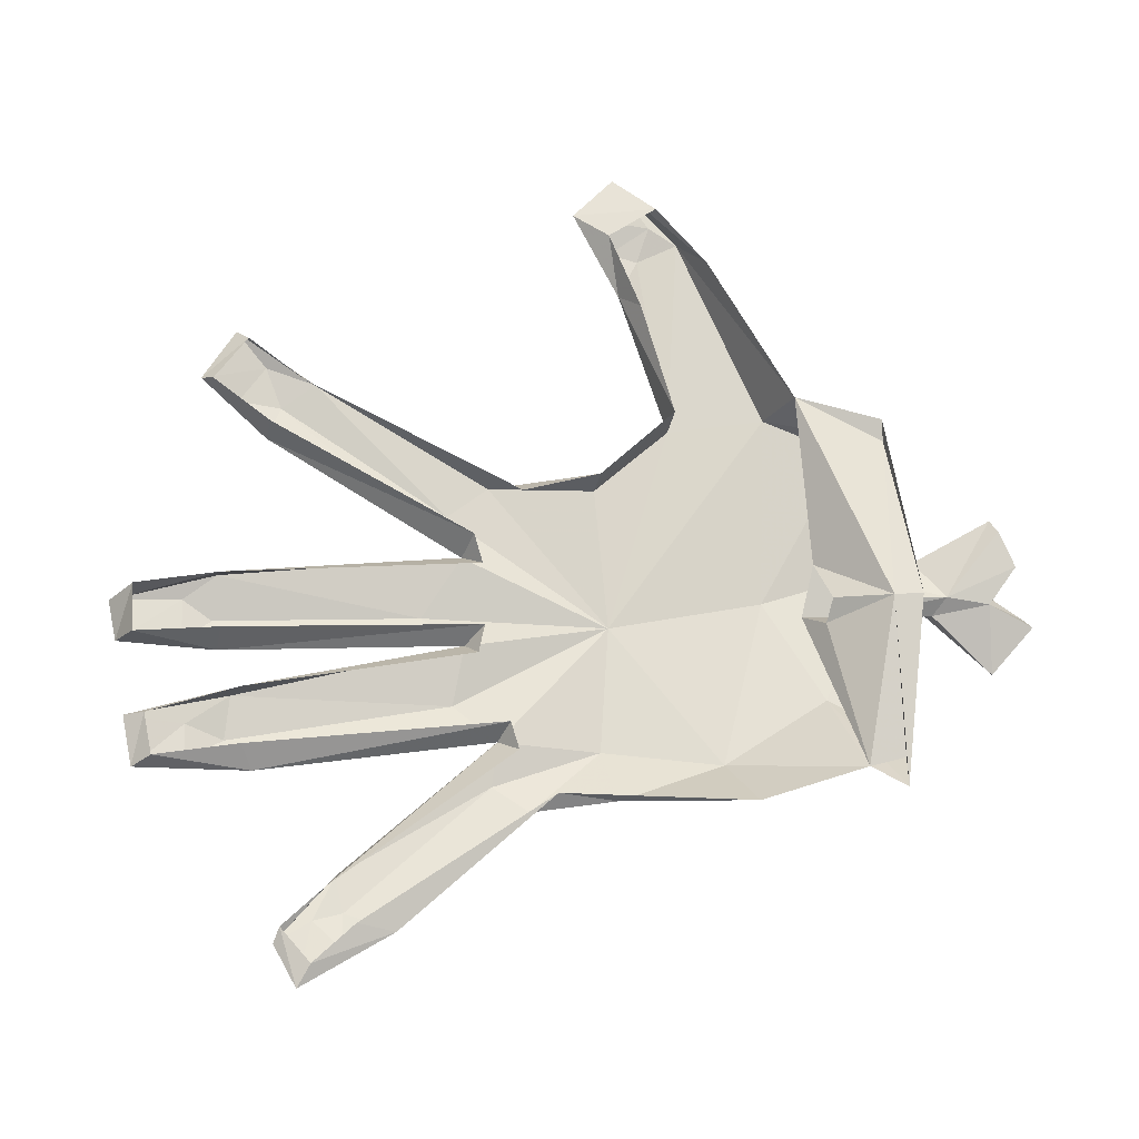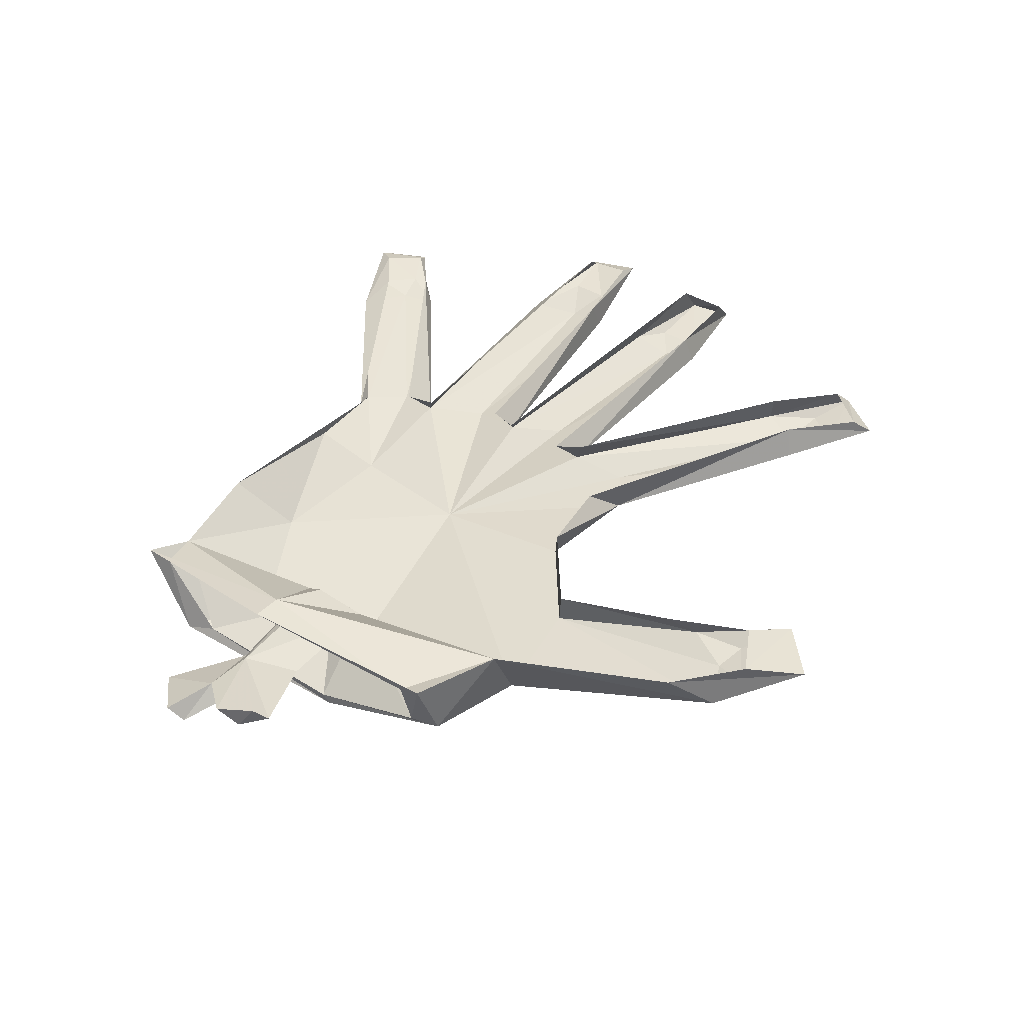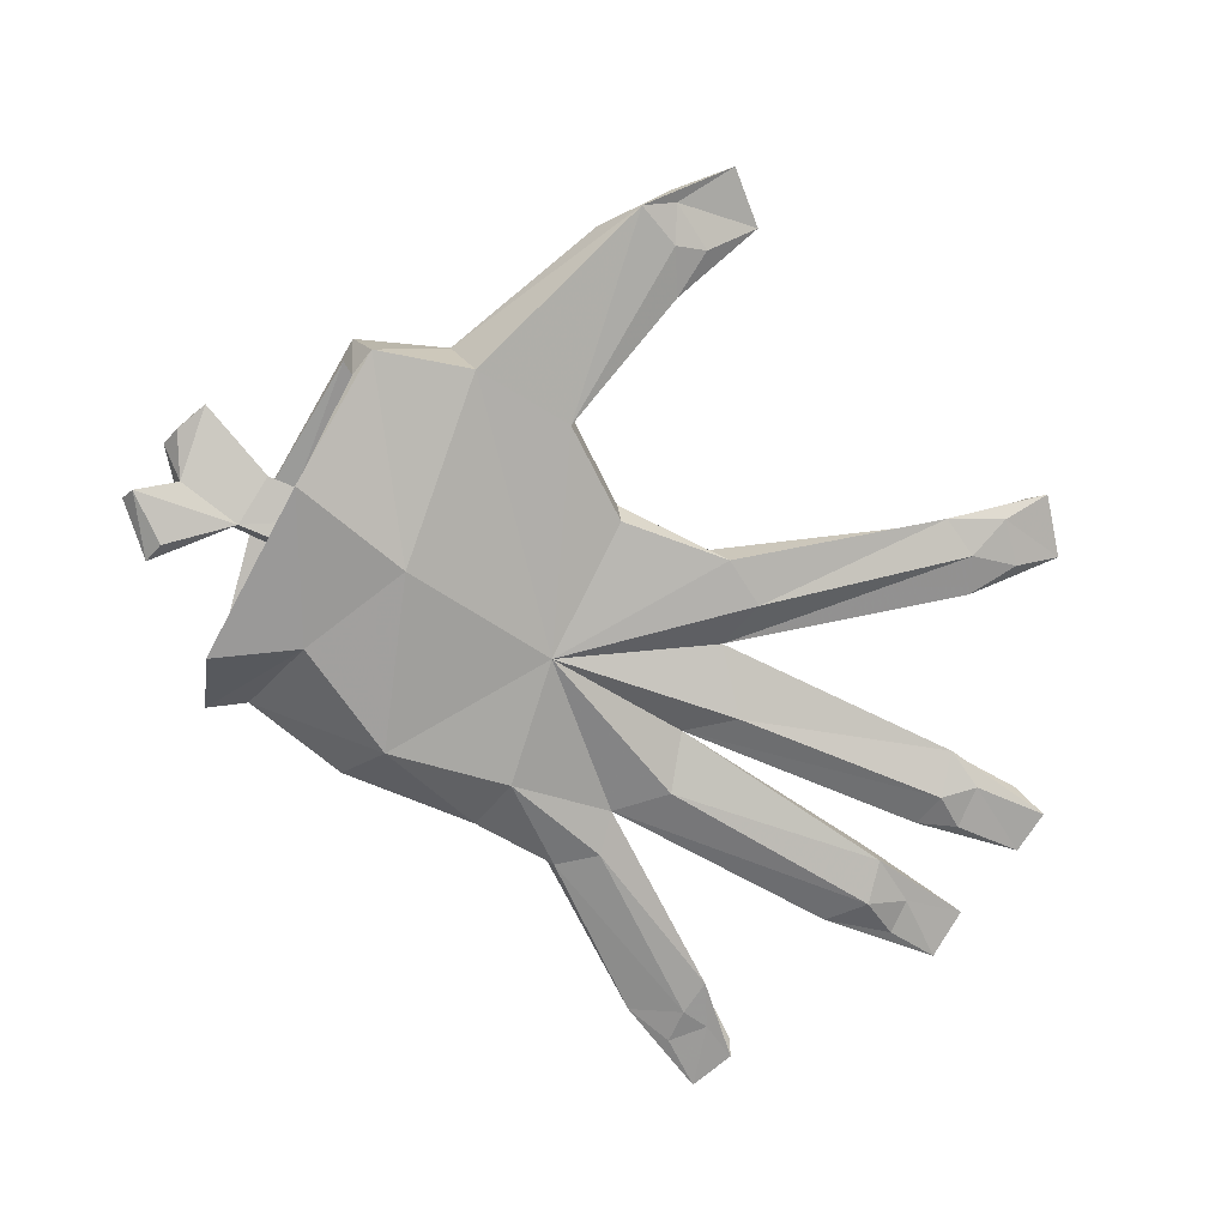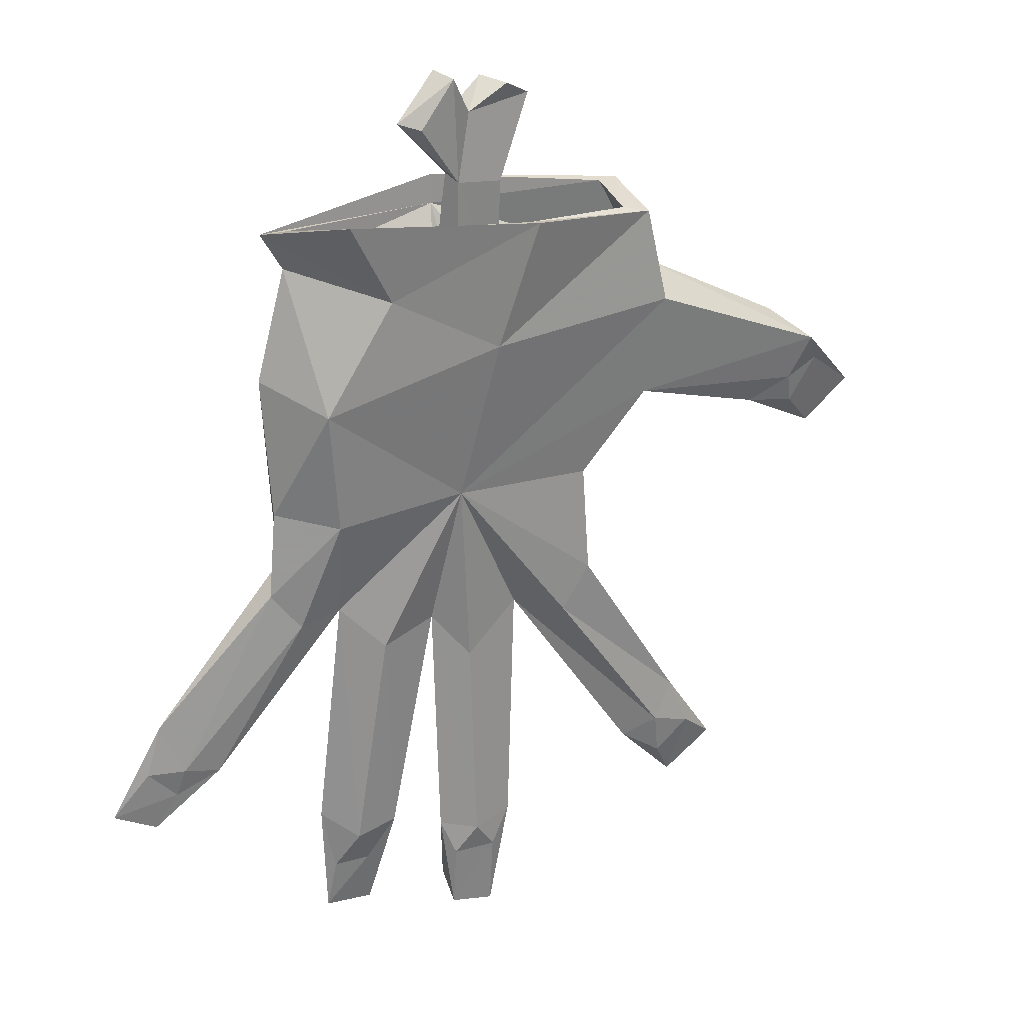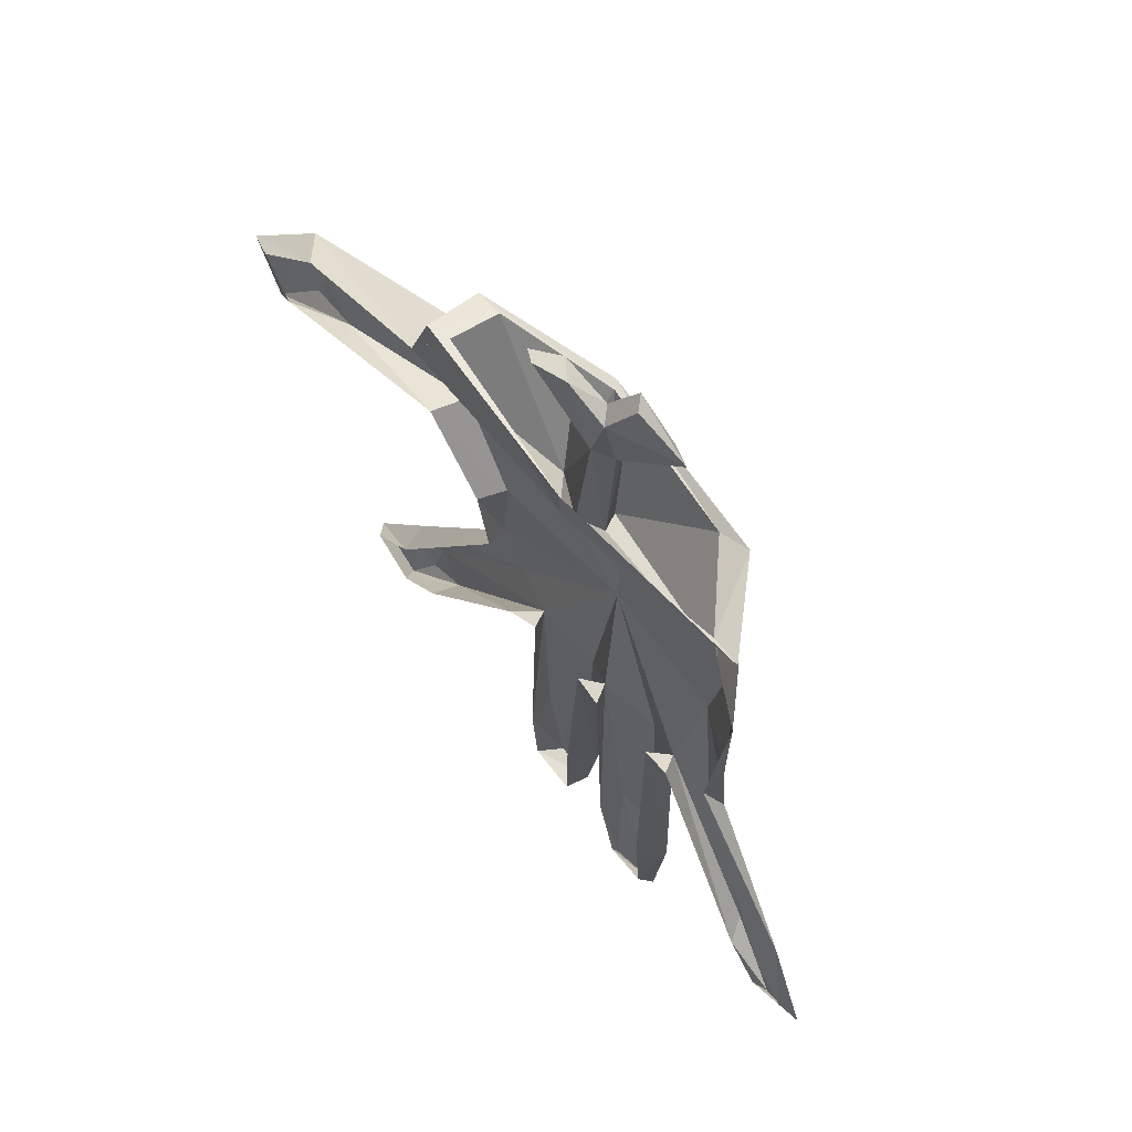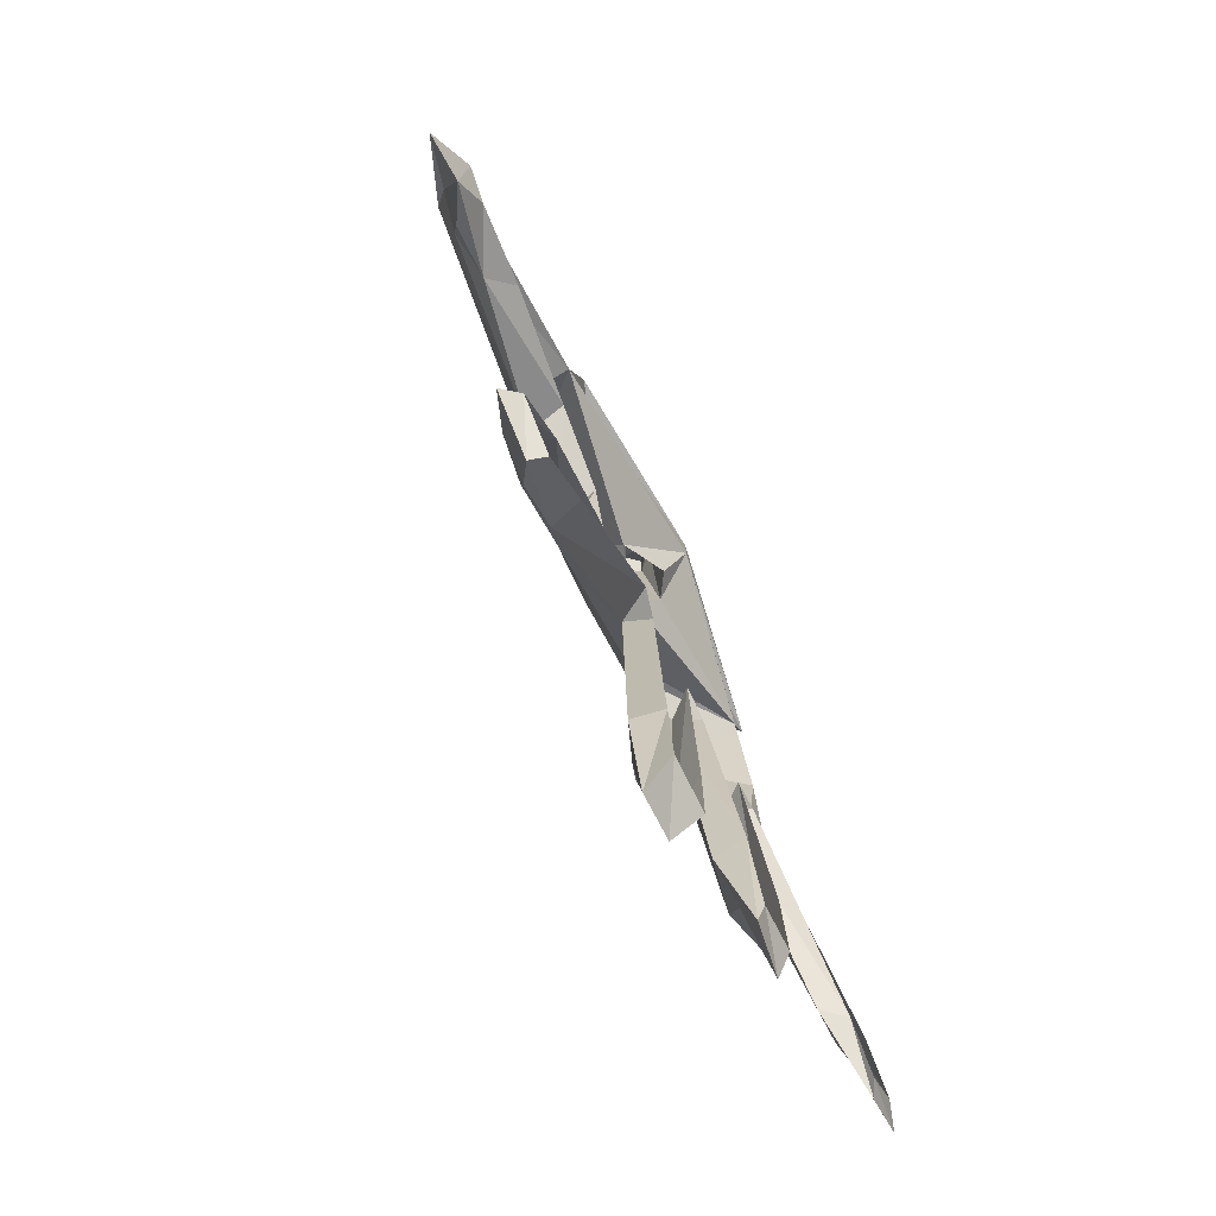
<metadata>
{"format":"obj","ext":"obj","renderer":"f3d","projection":"perspective","resolution":1024,"background":"white","views":[{"elev":69.2,"azim":-92.7,"up":"+Y"},{"elev":38.6,"azim":37.9,"up":"+Y"},{"elev":-76.5,"azim":66.1,"up":"+Y"},{"elev":23.3,"azim":-25.9,"up":"+Z"},{"elev":68.0,"azim":-128.0,"up":"+Z"},{"elev":-74.8,"azim":116.1,"up":"+Z"}]}
</metadata>
<code>
v 0.02344 -0.04688 0.2656
v 0.02344 -0.05469 0.375
v -0.03125 -0.07031 0.3828
v -0.03125 -0.0625 0.25
v 0.03125 -0.1094 0.3438
v 0.1562 -0.07812 0.3359
v 0.2109 -0.01562 0.2578
v -0.03125 0 0.3438
v -0.02344 -0.02344 0.2812
v -0.02344 -0.03906 0.4062
v 0.0625 -0.03906 0.4609
v -0.01562 -0.0625 0.4531
v -0.03906 -0.07812 0.4922
v -0.07812 -0.08594 0.4453
v -0.1016 -0.07812 0.4531
v -0.03906 -0.05469 0.3906
v -0.04688 -0.03906 0.2734
v -0.2109 -0.03125 0.3047
v -0.1328 -0.09375 0.3516
v 0.03906 -0.1172 0.3438
v 0.1875 -0.07812 0.3281
v 0.1797 -0.01562 0.3516
v 0.1562 -0.02344 0.3516
v 0.2109 -0.07812 0.2266
v 0 -0.1016 0.2109
v -0.03125 -0.07031 0.03906
v 0.1953 -0.0625 0.1172
v 0.4219 -0.04688 0.1406
v 0.3828 -0.01562 0.1719
v 0.4922 -0.01562 0.07031
v 0.4453 0 0.1172
v 0.4453 -0.007812 0.02344
v 0.4141 0 0.0625
v 0.3516 -0.03125 0.07031
v 0.3281 -0.007812 0.09375
v 0.2031 -0.02344 0.125
v 0.125 -0.05469 0.03125
v 0.1328 -0.02344 0.03906
v 0.1328 -0.05469 -0.08594
v 0.1172 -0.02344 -0.04688
v 0.25 0 -0.2812
v 0.2578 -0.03125 -0.2734
v 0.3203 -0.01562 -0.3594
v 0.3047 0 -0.3438
v 0.2656 -0.01562 -0.3984
v 0.2578 0 -0.3828
v 0.1953 -0.03125 -0.3281
v 0.2031 0 -0.3203
v 0.0625 -0.007812 -0.1016
v 0.04688 -0.03906 -0.1172
v 0.03125 -0.01562 -0.09375
v 0.03125 -0.007812 -0.375
v 0.03906 -0.03906 -0.3828
v 0.01562 -0.03906 -0.5
v 0.02344 -0.007812 -0.4688
v -0.03125 -0.03906 -0.4922
v -0.03125 -0.007812 -0.4688
v -0.04688 -0.03906 -0.3828
v -0.03125 -0.007812 -0.375
v -0.03906 -0.01562 -0.09375
v -0.05469 -0.03906 -0.1172
v -0.07031 -0.01562 -0.1016
v -0.1016 0 -0.3516
v -0.1016 -0.03125 -0.3672
v -0.125 -0.007812 -0.4766
v -0.125 0 -0.4531
v -0.1797 -0.01562 -0.4688
v -0.1719 0 -0.4453
v -0.1875 -0.02344 -0.3438
v -0.1641 0 -0.3516
v -0.1484 -0.01562 -0.07031
v -0.1641 -0.03906 -0.08594
v -0.1797 -0.01562 -0.0625
v -0.3203 0 -0.2656
v -0.3047 -0.02344 -0.2578
v -0.375 -0.007812 -0.3203
v -0.3594 0 -0.3125
v -0.4219 -0.007812 -0.2969
v -0.3984 0 -0.2812
v -0.3672 -0.01562 -0.1953
v -0.3594 0 -0.2344
v -0.2266 -0.02344 -0.02344
v -0.2422 -0.03906 -0.05469
v -0.2344 -0.03906 0.03906
v -0.2422 -0.03125 0.1875
v -0.1875 -0.08594 0.1562
v -0.1172 -0.09375 0.2734
v -0.2344 -0.03125 0.3438
v -0.1641 -0.1016 0.3594
v -0.2031 -0.03125 0.3438
v -0.03125 0 0.375
v -0.03125 -0.04688 0.4531
v 0.007812 -0.03906 0.4844
v 0.04688 -0.03125 0.4688
v 0.03125 -0.05469 0.4766
v -0.05469 -0.0625 0.5
v -0.1719 -0.07031 0.02344
v -0.2109 -0.04688 -0.09375
v -0.1172 -0.05469 -0.1328
v -0.01562 -0.05469 -0.1641
v 0.1016 -0.05469 -0.1328
v 0.4375 -0.03125 0.1094
v 0.4062 -0.03125 0.0625
v 0.3984 -0.03906 0.09375
v 0.2344 -0.03906 -0.3125
v 0.2812 -0.03125 -0.3281
v 0.2422 -0.03125 -0.3594
v -0.007812 -0.05469 -0.3906
v 0.01562 -0.04688 -0.4219
v -0.03125 -0.04688 -0.4219
v -0.1484 -0.03906 -0.375
v -0.1328 -0.02344 -0.4141
v -0.1719 -0.02344 -0.4141
v -0.3438 -0.02344 -0.25
v -0.3516 -0.01562 -0.2812
v -0.3828 -0.01562 -0.25
f 1 2 3
f 1 3 4
f 1 9 10
f 1 10 2
f 2 11 12
f 2 12 3
f 3 12 13
f 3 13 14
f 3 16 17
f 3 17 4
f 10 9 17
f 10 17 16
f 10 16 92
f 10 92 93
f 10 93 94
f 11 95 12
f 15 96 92
f 15 92 16
f 1 4 5
f 1 5 6
f 1 6 7
f 1 7 8
f 1 8 9
f 4 17 18
f 4 18 19
f 4 19 5
f 6 23 24
f 24 23 7
f 23 8 7
f 8 90 18
f 8 18 17
f 8 17 9
f 2 10 11
f 3 14 15
f 3 15 16
f 10 94 11
f 11 94 95
f 12 95 93
f 12 93 92
f 12 92 13
f 13 92 96
f 13 96 15
f 13 15 14
f 95 94 93
f 5 19 20
f 5 20 21
f 5 21 6
f 6 21 22
f 6 22 23
f 88 89 90
f 88 90 8
f 88 8 91
f 91 8 23
f 91 23 22
f 20 19 89
f 89 19 90
f 24 7 21
f 24 21 25
f 24 25 26
f 24 26 27
f 24 27 28
f 24 28 7
f 7 28 29
f 29 28 30
f 29 30 31
f 31 30 32
f 31 32 33
f 33 32 34
f 33 34 35
f 35 34 36
f 36 34 27
f 36 27 37
f 36 37 38
f 38 37 39
f 38 39 40
f 40 39 41
f 41 39 42
f 41 42 43
f 41 43 44
f 44 43 45
f 44 45 46
f 46 45 47
f 46 47 48
f 48 47 49
f 49 47 50
f 49 50 51
f 51 50 52
f 52 50 53
f 52 53 54
f 52 54 55
f 55 54 56
f 55 56 57
f 57 56 58
f 57 58 59
f 59 58 60
f 60 58 61
f 60 61 62
f 62 61 63
f 63 61 64
f 63 64 65
f 63 65 66
f 66 65 67
f 66 67 68
f 68 67 69
f 68 69 70
f 70 69 71
f 71 69 72
f 71 72 73
f 73 72 74
f 74 72 75
f 74 75 76
f 74 76 77
f 77 76 78
f 77 78 79
f 79 78 80
f 79 80 81
f 81 80 82
f 82 80 83
f 82 83 84
f 82 84 85
f 85 84 86
f 85 86 18
f 18 86 87
f 18 87 88
f 88 87 89
f 7 22 21
f 20 89 87
f 20 87 25
f 20 25 21
f 97 26 86
f 97 86 84
f 97 84 83
f 97 83 98
f 97 98 72
f 97 72 26
f 26 72 99
f 26 99 61
f 26 61 100
f 26 100 50
f 26 50 101
f 26 101 39
f 26 39 37
f 26 37 27
f 25 87 86
f 25 86 26
f 30 28 102
f 32 103 34
f 34 103 104
f 34 104 27
f 27 104 28
f 28 104 102
f 42 39 101
f 42 101 105
f 42 105 106
f 42 106 43
f 45 107 47
f 47 107 105
f 47 105 50
f 50 105 101
f 53 50 100
f 53 100 108
f 53 108 109
f 53 109 54
f 56 110 58
f 58 110 108
f 58 108 61
f 61 108 100
f 64 61 99
f 64 99 111
f 64 111 112
f 64 112 65
f 67 113 69
f 69 113 111
f 69 111 72
f 72 111 99
f 75 72 98
f 75 98 114
f 75 114 115
f 75 115 76
f 78 116 80
f 80 116 114
f 80 114 83
f 83 114 98
f 22 23 7
f 22 7 23
f 30 102 32
f 32 102 103
f 102 104 103
f 43 106 45
f 45 106 107
f 106 105 107
f 54 109 56
f 56 109 110
f 109 108 110
f 65 112 67
f 67 112 113
f 112 111 113
f 76 115 78
f 78 115 116
f 115 114 116

</code>
